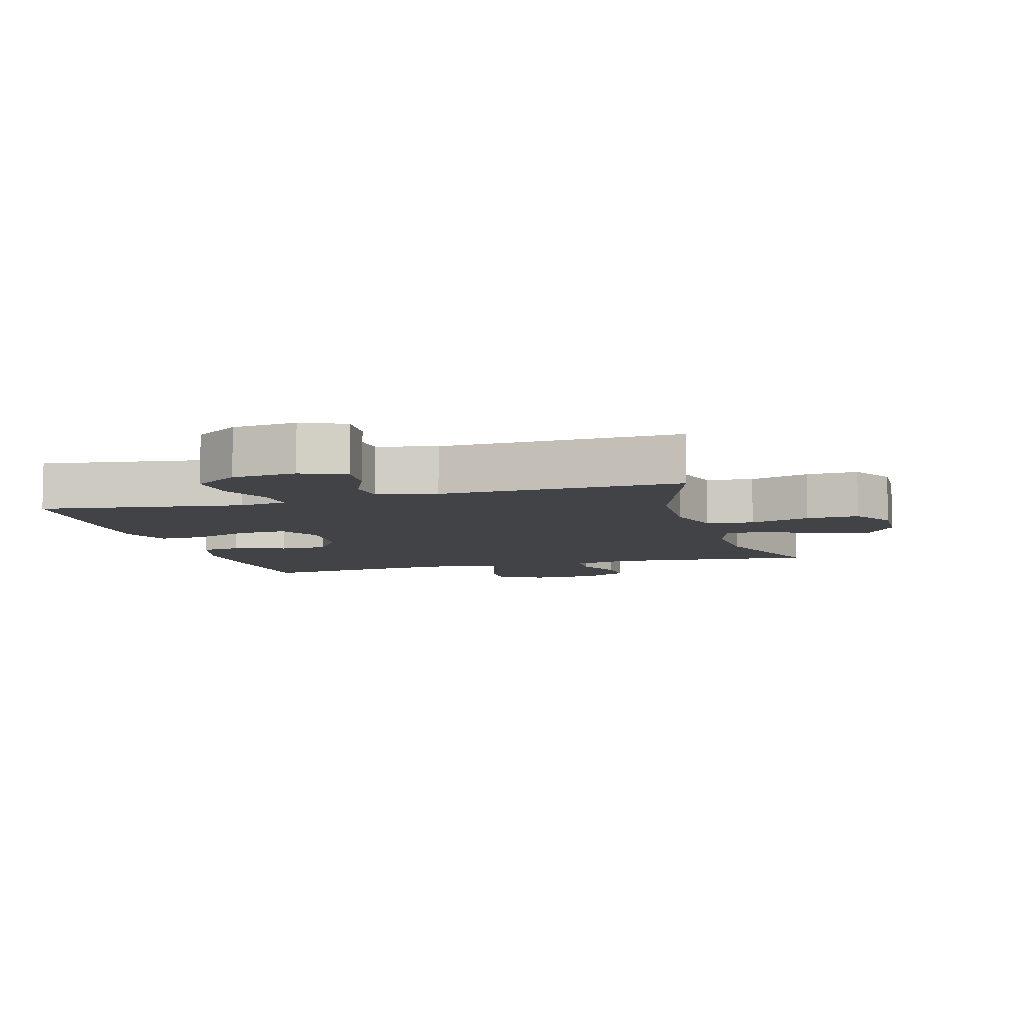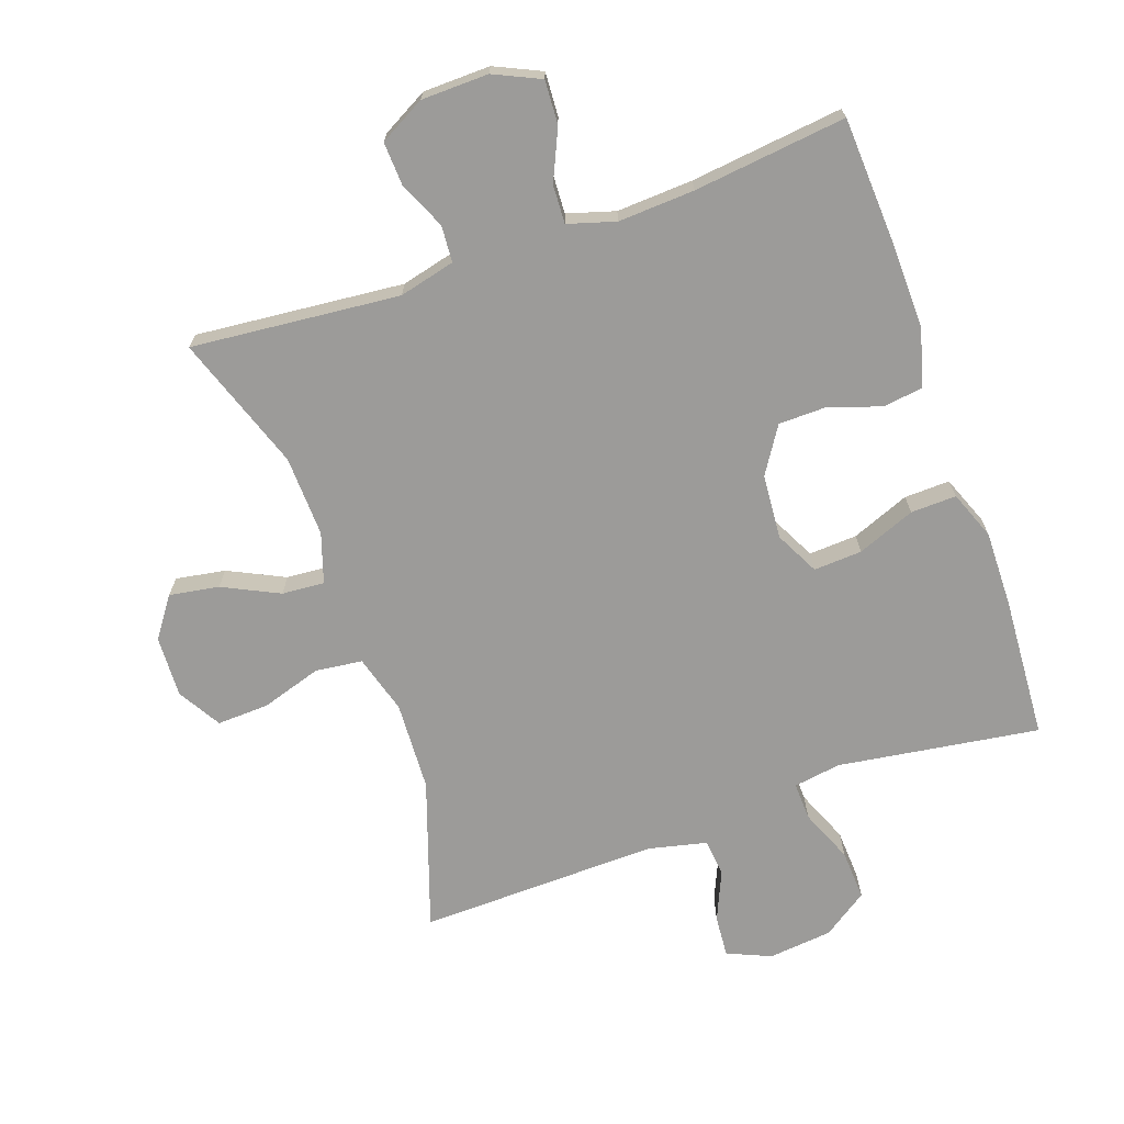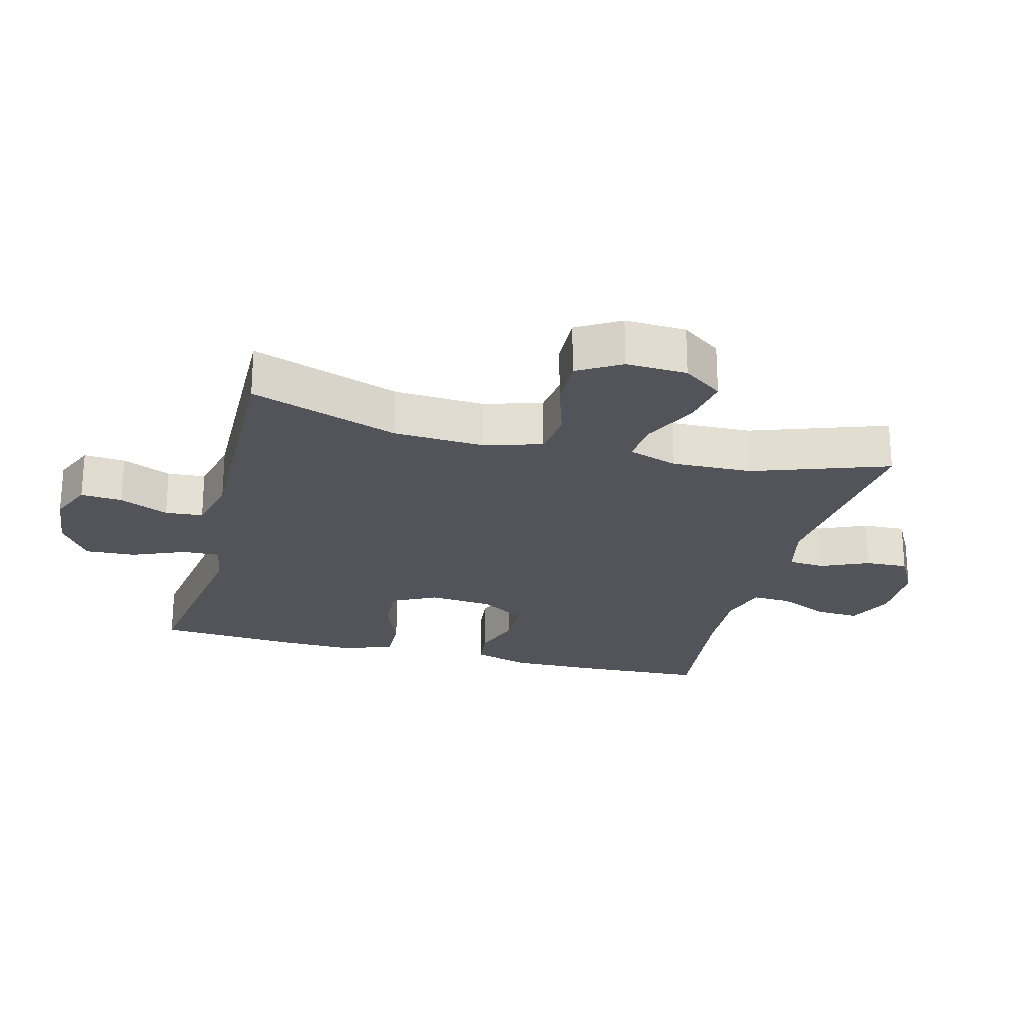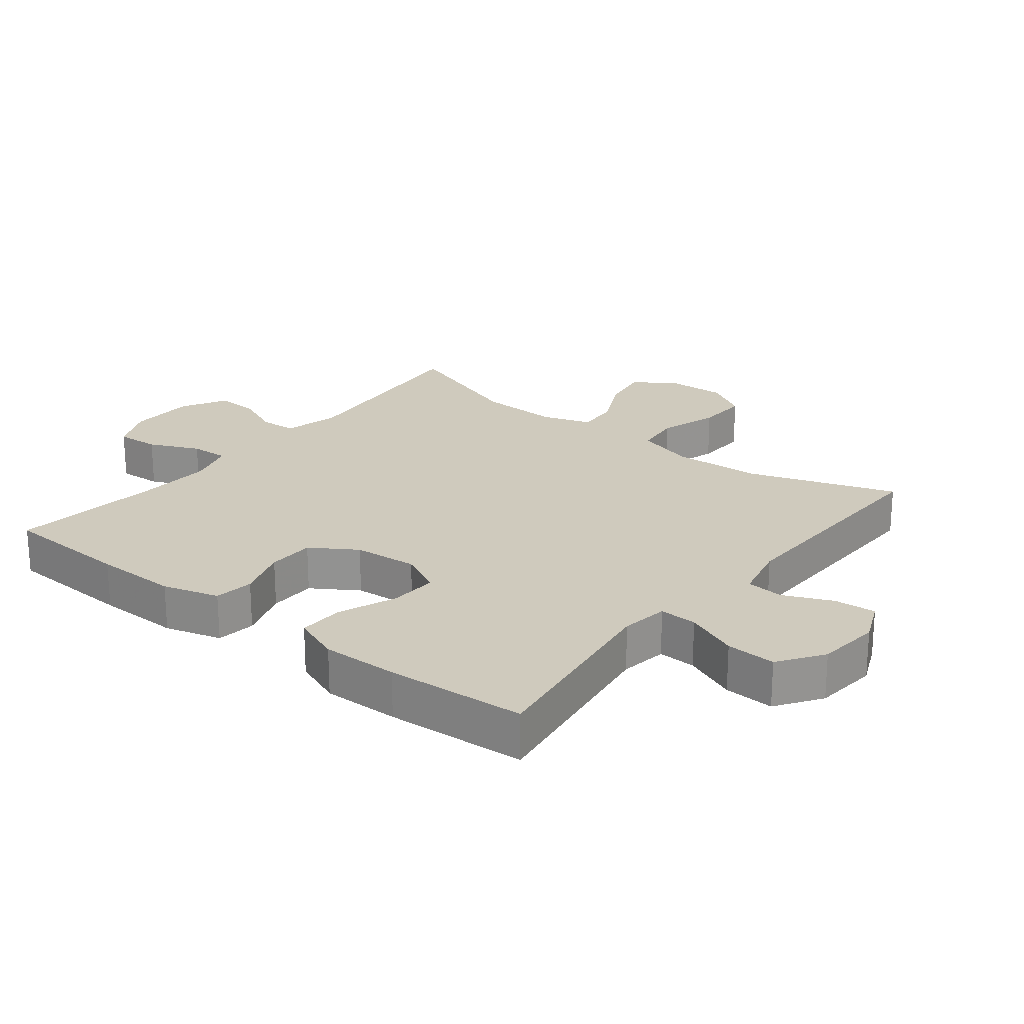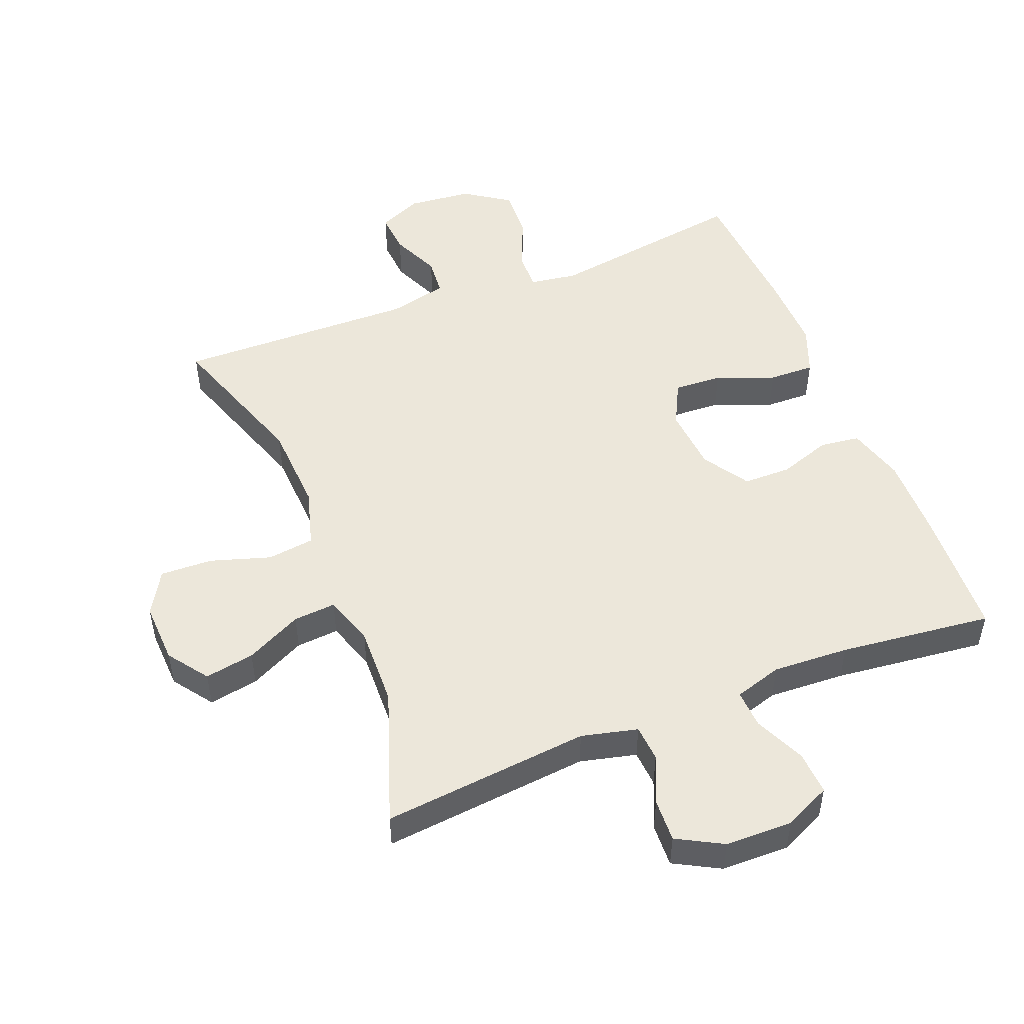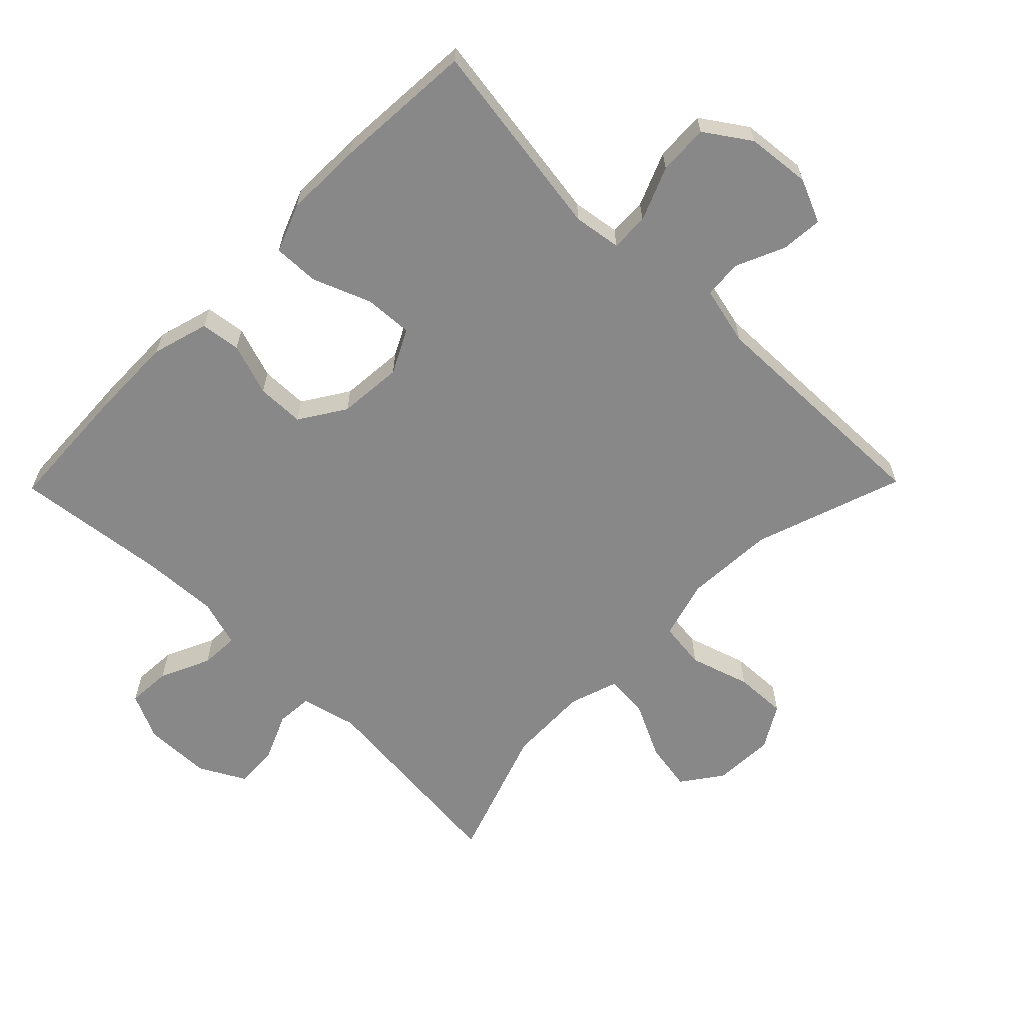
<metadata>
{"format":"obj","ext":"obj","renderer":"f3d","projection":"perspective","resolution":1024,"background":"white","views":[{"elev":-7.4,"azim":-164.0,"up":"+Y"},{"elev":-69.7,"azim":19.5,"up":"+Y"},{"elev":-23.7,"azim":-104.5,"up":"+Y"},{"elev":22.8,"azim":128.4,"up":"+Y"},{"elev":50.3,"azim":-21.7,"up":"+Y"},{"elev":-62.7,"azim":135.5,"up":"+Y"}]}
</metadata>
<code>
v -0.5 0.07 -0.5
v -0.422 0.07 -0.272
v -0.415 0.07 -0.135
v -0.441 0.07 -0.045
v -0.513 0.07 -0.036
v -0.605 0.07 -0.065
v -0.685 0.07 -0.068
v -0.724 0.07 -0.002
v -0.72 0.07 0.092
v -0.676 0.07 0.153
v -0.6 0.07 0.14
v -0.514 0.07 0.098
v -0.449 0.07 0.093
v -0.424 0.07 0.169
v -0.428 0.07 0.293
v -0.5 0.07 0.5
v -0.181 0.07 0.469
v -0.095 0.07 0.49
v -0.091 0.07 0.546
v -0.123 0.07 0.619
v -0.126 0.07 0.685
v -0.056 0.07 0.723
v 0.047 0.07 0.725
v 0.118 0.07 0.692
v 0.114 0.07 0.625
v 0.079 0.07 0.548
v 0.076 0.07 0.489
v 0.149 0.07 0.467
v 0.266 0.07 0.473
v 0.5 0.07 0.5
v 0.51 0.07 0.301
v 0.512 0.07 0.172
v 0.487 0.07 0.085
v 0.426 0.07 0.077
v 0.346 0.07 0.104
v 0.273 0.07 0.103
v 0.228 0.07 0.033
v 0.22 0.07 -0.066
v 0.254 0.07 -0.133
v 0.328 0.07 -0.129
v 0.417 0.07 -0.094
v 0.487 0.07 -0.092
v 0.516 0.07 -0.166
v 0.514 0.07 -0.284
v 0.5 0.07 -0.5
v 0.192 0.07 -0.454
v 0.119 0.07 -0.465
v 0.121 0.07 -0.523
v 0.155 0.07 -0.605
v 0.159 0.07 -0.682
v 0.09 0.07 -0.729
v -0.008 0.07 -0.739
v -0.075 0.07 -0.71
v -0.07 0.07 -0.646
v -0.037 0.07 -0.571
v -0.042 0.07 -0.513
v -0.132 0.07 -0.492
v -0.5 0 -0.5
v -0.422 0 -0.272
v -0.415 0 -0.135
v -0.441 0 -0.045
v -0.513 0 -0.036
v -0.605 0 -0.065
v -0.685 0 -0.068
v -0.724 0 -0.002
v -0.72 0 0.092
v -0.676 0 0.153
v -0.6 0 0.14
v -0.514 0 0.098
v -0.449 0 0.093
v -0.424 0 0.169
v -0.428 0 0.293
v -0.5 0 0.5
v -0.181 0 0.469
v -0.095 0 0.49
v -0.091 0 0.546
v -0.123 0 0.619
v -0.126 0 0.685
v -0.056 0 0.723
v 0.047 0 0.725
v 0.118 0 0.692
v 0.114 0 0.625
v 0.079 0 0.548
v 0.076 0 0.489
v 0.149 0 0.467
v 0.266 0 0.473
v 0.5 0 0.5
v 0.51 0 0.301
v 0.512 0 0.172
v 0.487 0 0.085
v 0.426 0 0.077
v 0.346 0 0.104
v 0.273 0 0.103
v 0.228 0 0.033
v 0.22 0 -0.066
v 0.254 0 -0.133
v 0.328 0 -0.129
v 0.417 0 -0.094
v 0.487 0 -0.092
v 0.516 0 -0.166
v 0.514 0 -0.284
v 0.5 0 -0.5
v 0.192 0 -0.454
v 0.119 0 -0.465
v 0.121 0 -0.523
v 0.155 0 -0.605
v 0.159 0 -0.682
v 0.09 0 -0.729
v -0.008 0 -0.739
v -0.075 0 -0.71
v -0.07 0 -0.646
v -0.037 0 -0.571
v -0.042 0 -0.513
v -0.132 0 -0.492
f 52 53 54 55
f 52 55 56
f 51 52 56
f 48 49 50 51
f 47 48 51 56
f 43 44 45 46
f 43 46 47
f 40 41 42 43
f 39 40 43 47
f 38 39 47 56
f 32 33 34 35
f 32 35 36
f 29 30 31 32
f 28 29 32 36
f 27 28 36 37
f 23 24 25 26
f 23 26 27
f 22 23 27
f 19 20 21 22
f 18 19 22 27
f 17 18 27 37
f 15 16 17 37
f 9 10 11 12
f 9 12 13
f 8 9 13
f 5 6 7 8
f 4 5 8 13
f 3 4 13 14
f 57 1 2
f 57 2 3
f 56 57 3 14
f 37 38 56
f 14 15 37 56
f 112 111 110 109
f 113 112 109
f 113 109 108
f 108 107 106 105
f 113 108 105 104
f 103 102 101 100
f 104 103 100
f 100 99 98 97
f 104 100 97 96
f 113 104 96 95
f 92 91 90 89
f 93 92 89
f 89 88 87 86
f 93 89 86 85
f 94 93 85 84
f 83 82 81 80
f 84 83 80
f 84 80 79
f 79 78 77 76
f 84 79 76 75
f 94 84 75 74
f 94 74 73 72
f 69 68 67 66
f 70 69 66
f 70 66 65
f 65 64 63 62
f 70 65 62 61
f 71 70 61 60
f 59 58 114
f 60 59 114
f 71 60 114 113
f 113 95 94
f 113 94 72 71
f 1 58 59 2
f 2 59 60 3
f 3 60 61 4
f 4 61 62 5
f 5 62 63 6
f 6 63 64 7
f 7 64 65 8
f 8 65 66 9
f 9 66 67 10
f 10 67 68 11
f 11 68 69 12
f 12 69 70 13
f 13 70 71 14
f 14 71 72 15
f 15 72 73 16
f 16 73 74 17
f 17 74 75 18
f 18 75 76 19
f 19 76 77 20
f 20 77 78 21
f 21 78 79 22
f 22 79 80 23
f 23 80 81 24
f 24 81 82 25
f 25 82 83 26
f 26 83 84 27
f 27 84 85 28
f 28 85 86 29
f 29 86 87 30
f 30 87 88 31
f 31 88 89 32
f 32 89 90 33
f 33 90 91 34
f 34 91 92 35
f 35 92 93 36
f 36 93 94 37
f 37 94 95 38
f 38 95 96 39
f 39 96 97 40
f 40 97 98 41
f 41 98 99 42
f 42 99 100 43
f 43 100 101 44
f 44 101 102 45
f 45 102 103 46
f 46 103 104 47
f 47 104 105 48
f 48 105 106 49
f 49 106 107 50
f 50 107 108 51
f 51 108 109 52
f 52 109 110 53
f 53 110 111 54
f 54 111 112 55
f 55 112 113 56
f 56 113 114 57
f 57 114 58 1

</code>
